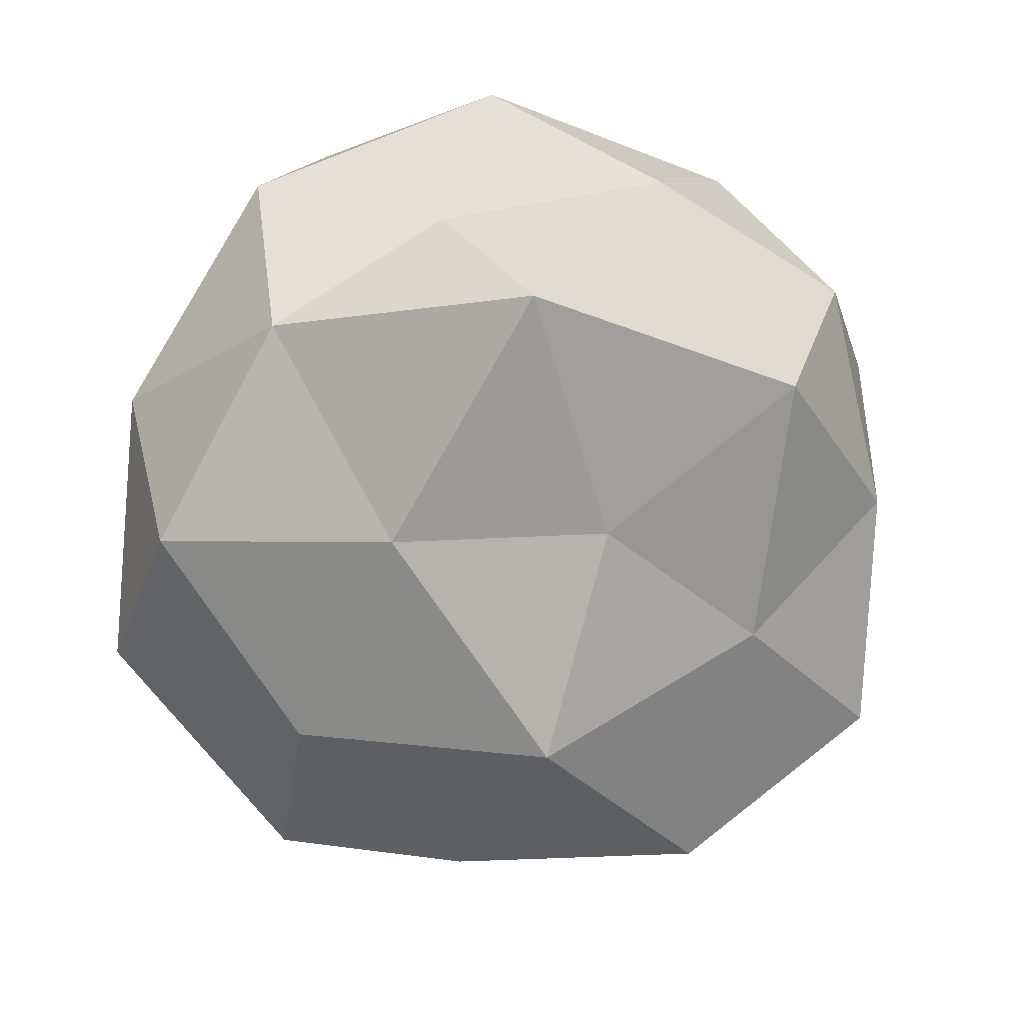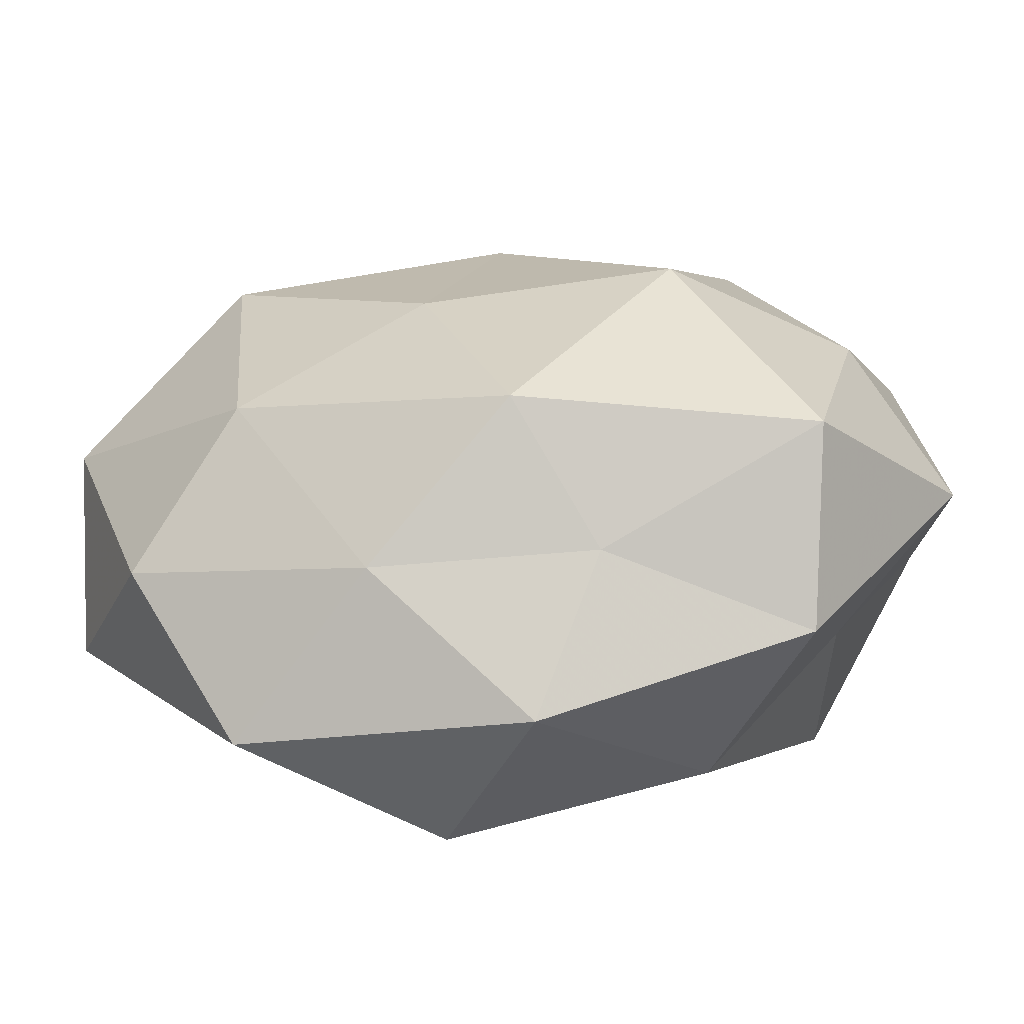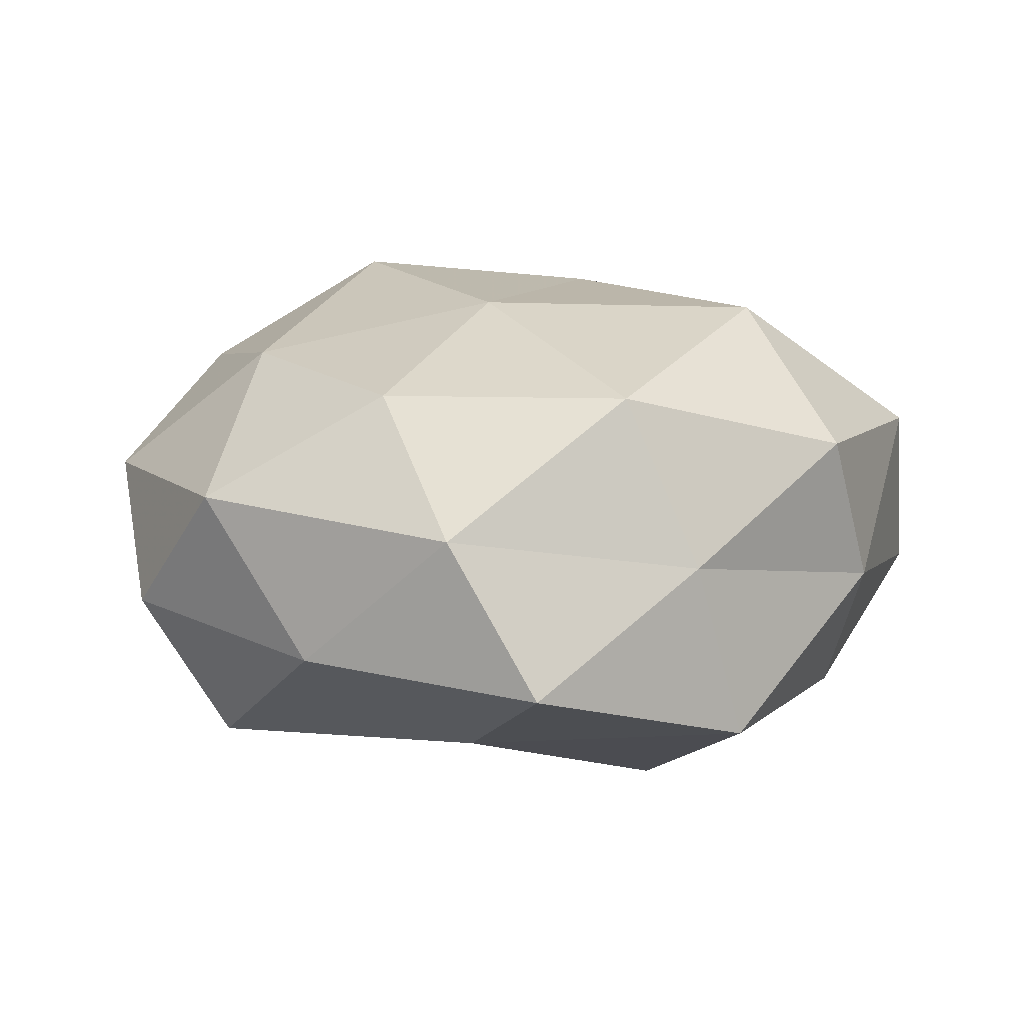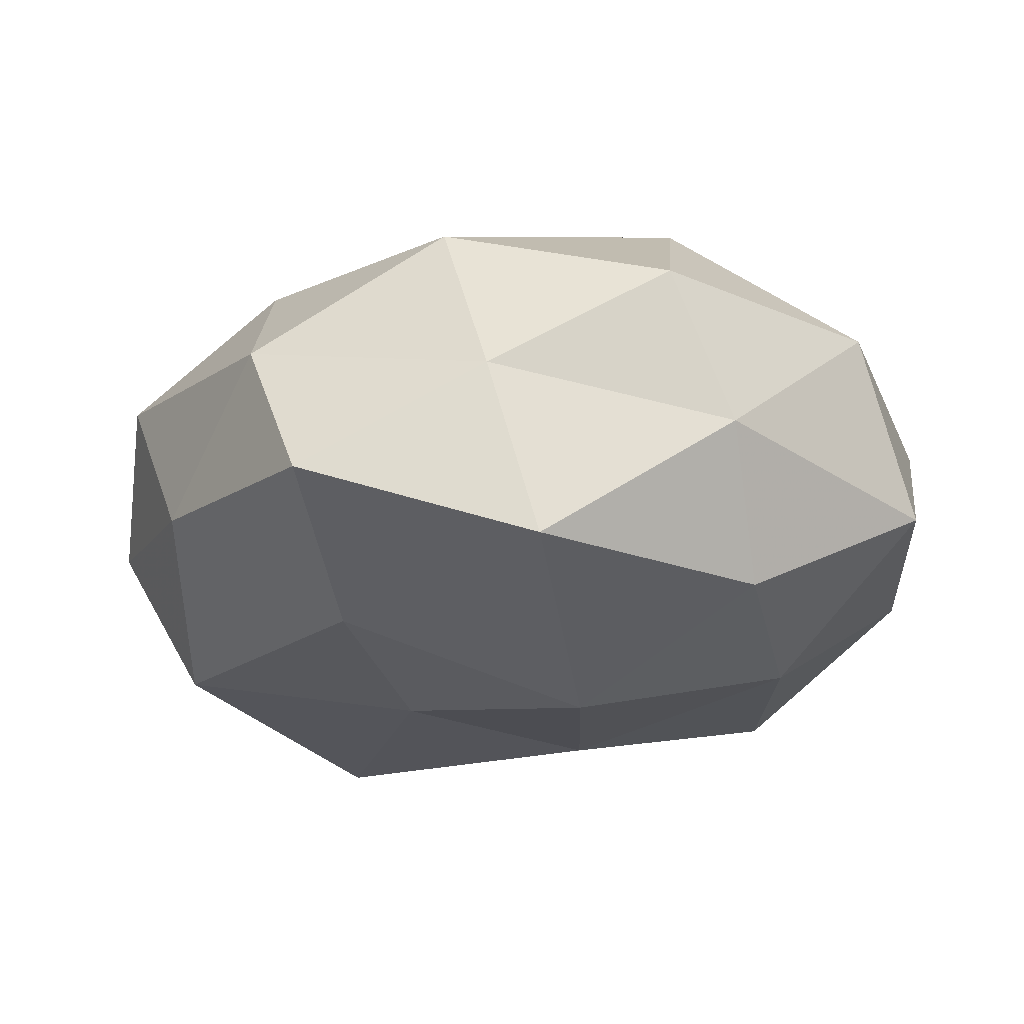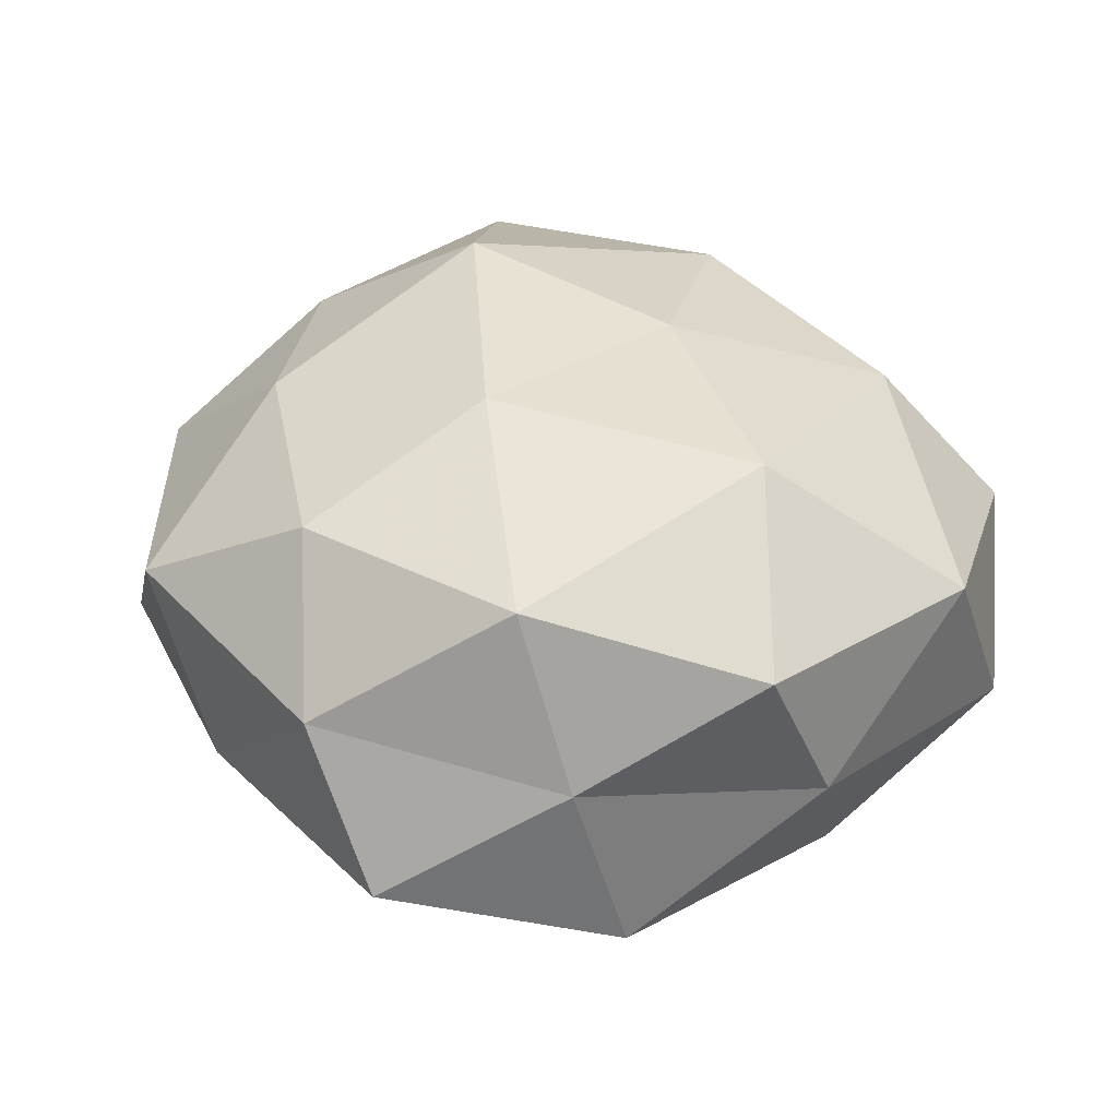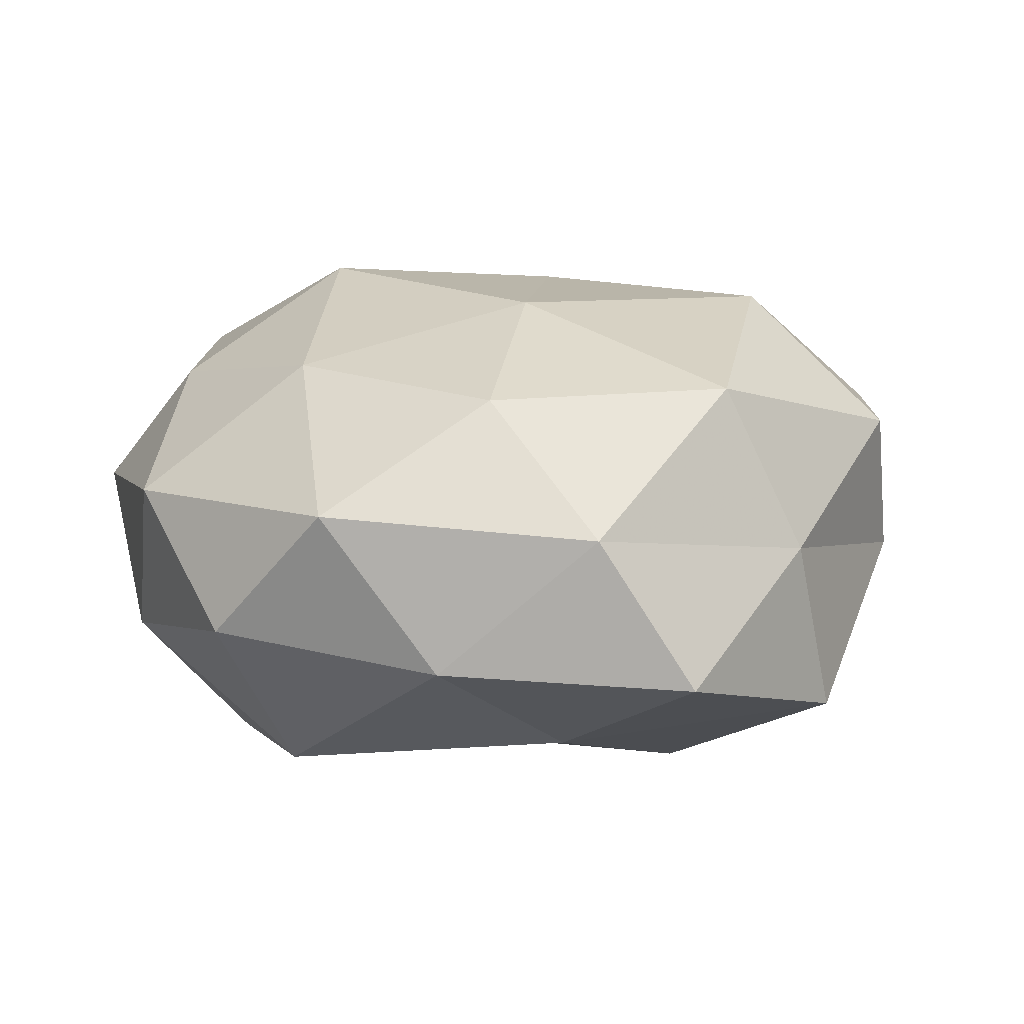
<metadata>
{"format":"obj","ext":"obj","renderer":"f3d","projection":"perspective","resolution":1024,"background":"white","views":[{"elev":-72.3,"azim":72.7,"up":"+Z"},{"elev":-72.2,"azim":4.8,"up":"+Y"},{"elev":12.8,"azim":-171.5,"up":"+Z"},{"elev":-18.4,"azim":-140.4,"up":"+Z"},{"elev":36.2,"azim":-145.8,"up":"+Z"},{"elev":12.8,"azim":168.2,"up":"+Z"}]}
</metadata>
<code>
v 0.03428 0.04554 0.01074
v 0.02262 -0.0394 -0.02311
v -0.02165 0.01328 -0.03539
v 0.03911 -0.03983 0.02144
v -0.0465 -0.03556 0.007845
v 0.0547 0.01601 0.008885
v -0.05652 -0.005354 0.01453
v 0.0001772 0.05577 0.008262
v -0.0344 0.007929 0.03217
v 0.001163 -0.01579 -0.03306
v -0.01031 -0.04593 -0.02647
v -0.01658 -0.04654 0.009902
v 0.03917 -0.007746 -0.03345
v -0.03068 0.04366 0.002976
v -0.03467 -0.04844 -0.01061
v 0.03282 0.01953 0.02603
v -0.03232 -0.01988 -0.0265
v -0.05198 0.01898 -0.003
v -0.04774 0.02682 0.01665
v 0.03624 -0.04743 -0.002287
v 0.04142 -0.02145 -0.01286
v 0.01115 0.04091 0.02408
v -0.05751 -0.01678 -0.008735
v 0.0233 -0.01222 0.03537
v -0.03633 0.04 -0.02021
v 0.002078 -0.0394 0.02765
v 0.0575 -0.0194 0.00416
v 0.03628 0.03015 -0.02619
v -0.02076 0.04087 0.02451
v -0.03209 -0.0278 0.02568
v -0.01181 0.05916 -0.01119
v 0.001103 0.01616 0.03329
v 0.0002656 0.03682 -0.02445
v 0.02007 0.05051 -0.009608
v 0.04686 0.03483 -0.006603
v 0.01029 0.01187 -0.0307
v 0.01139 -0.04625 0.009717
v -0.04688 0.008026 -0.02171
v 0.05518 0.005713 -0.01271
v 0.002107 -0.05615 -0.00747
v 0.04634 -0.006862 0.02137
v -0.00852 -0.01178 0.03334
f 11 10 2
f 10 13 2
f 5 15 12
f 6 1 16
f 3 10 17
f 17 10 11
f 17 11 15
f 19 7 9
f 18 7 19
f 18 19 14
f 2 13 21
f 21 20 2
f 22 1 8
f 16 1 22
f 23 5 7
f 23 15 5
f 17 15 23
f 23 7 18
f 18 14 25
f 24 26 4
f 4 20 27
f 27 20 21
f 14 29 8
f 9 29 19
f 14 19 29
f 8 29 22
f 7 5 30
f 7 30 9
f 12 30 5
f 26 30 12
f 31 14 8
f 25 14 31
f 16 22 32
f 16 32 24
f 32 29 9
f 32 22 29
f 25 33 3
f 25 31 33
f 1 34 8
f 8 34 31
f 33 34 28
f 33 31 34
f 6 35 1
f 1 35 34
f 28 34 35
f 3 36 10
f 10 36 13
f 28 13 36
f 3 33 36
f 36 33 28
f 4 37 20
f 4 26 37
f 37 26 12
f 38 3 17
f 38 17 23
f 38 23 18
f 38 25 3
f 38 18 25
f 39 21 13
f 27 39 6
f 27 21 39
f 39 13 28
f 6 39 35
f 35 39 28
f 2 40 11
f 15 11 40
f 15 40 12
f 20 40 2
f 12 40 37
f 20 37 40
f 41 6 16
f 41 24 4
f 41 16 24
f 41 4 27
f 41 27 6
f 24 42 26
f 9 30 42
f 26 42 30
f 42 32 9
f 24 32 42

</code>
